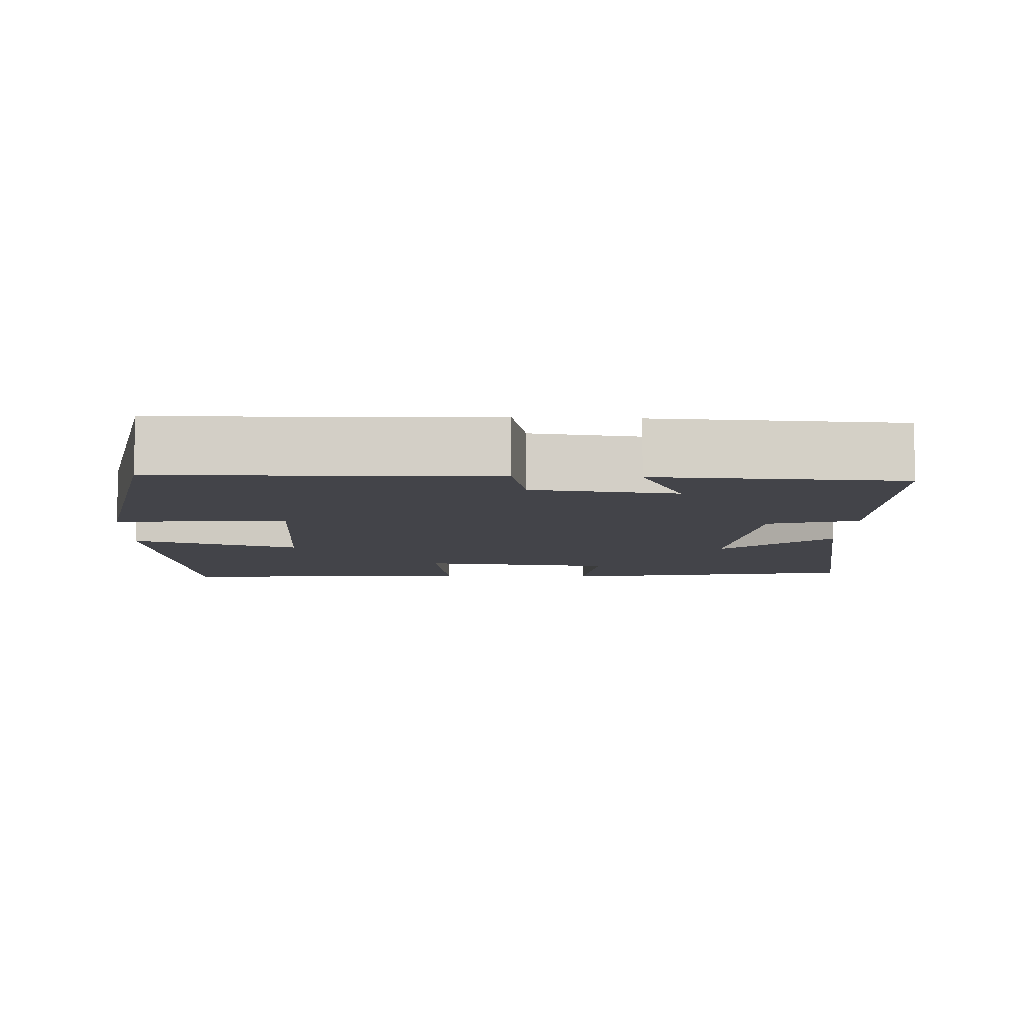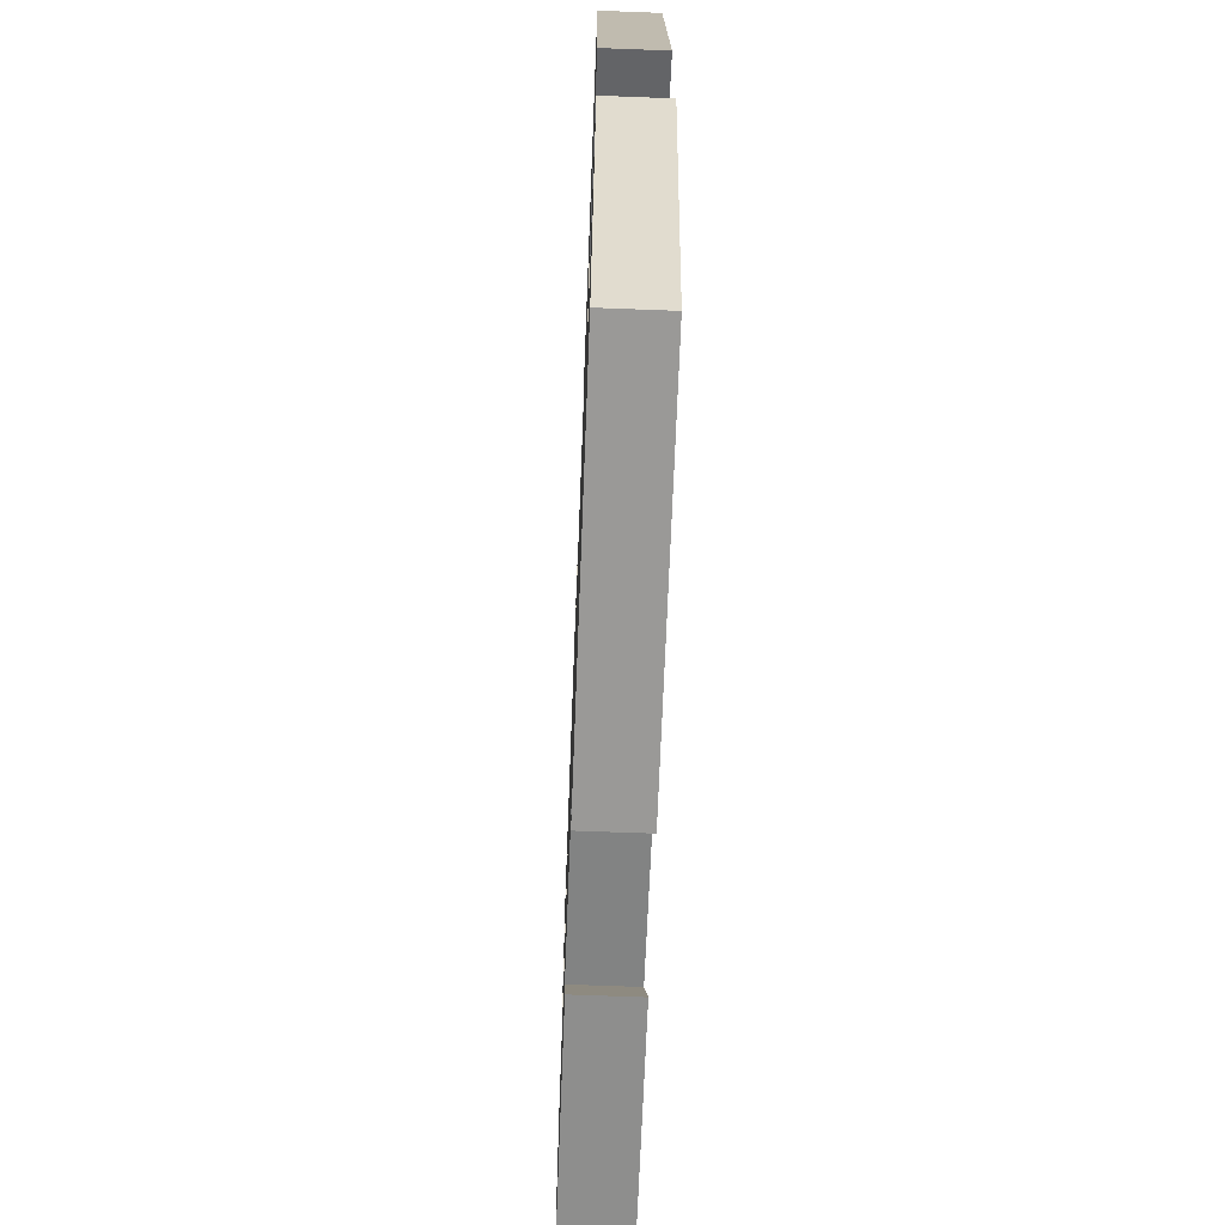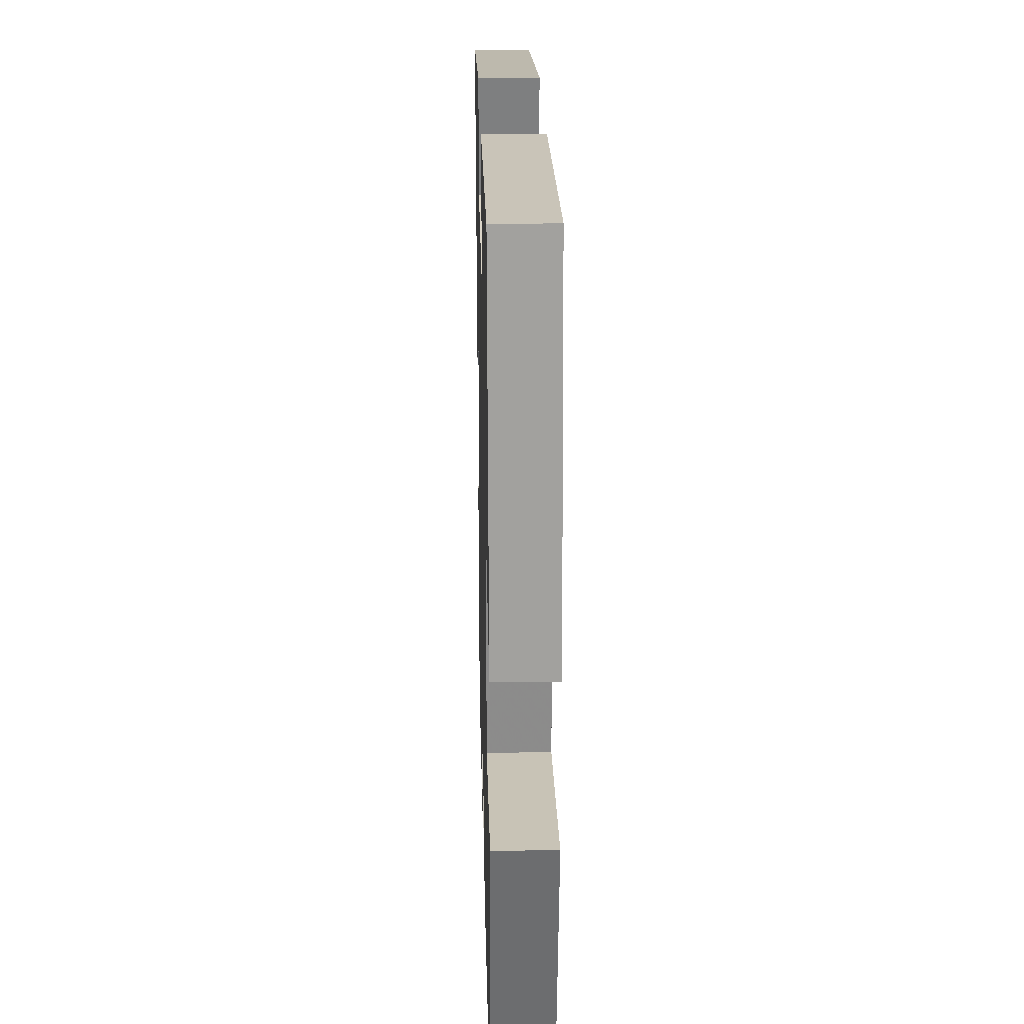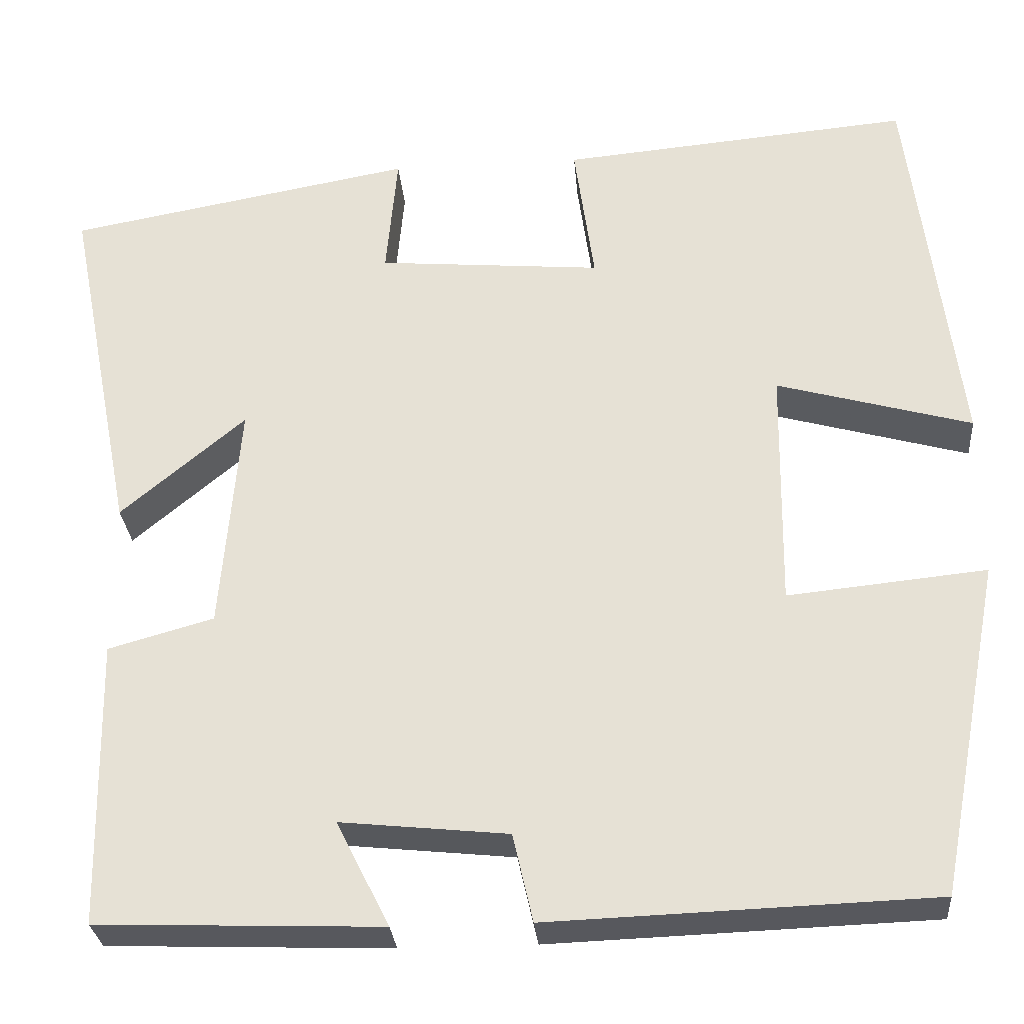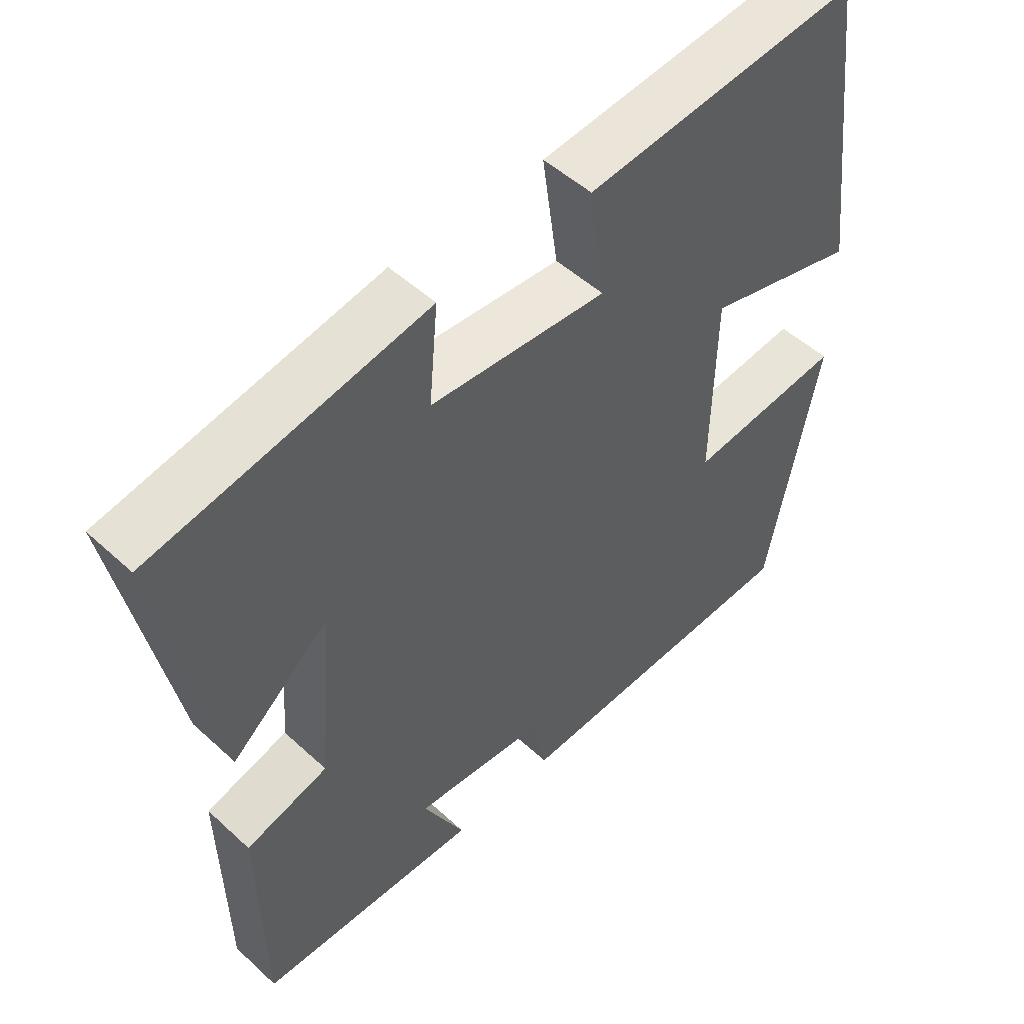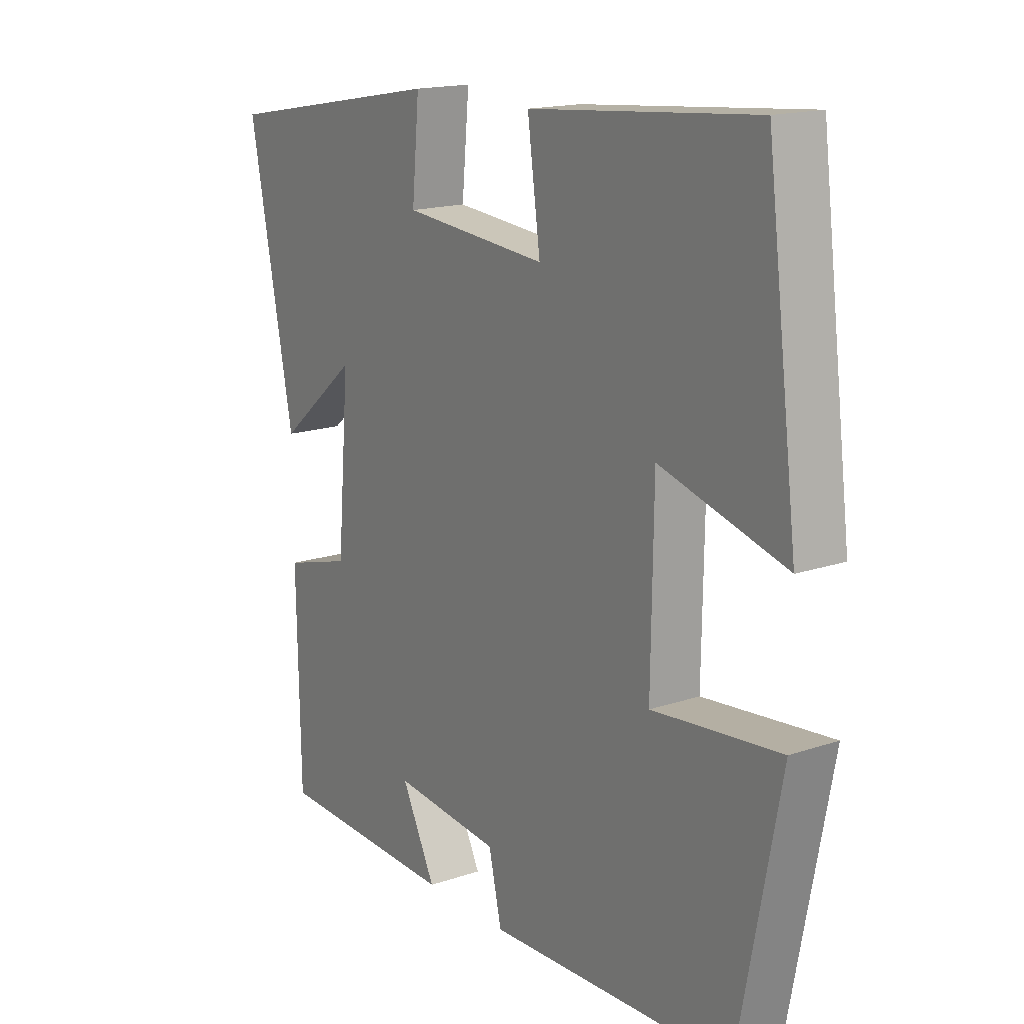
<metadata>
{"format":"obj","ext":"obj","renderer":"f3d","projection":"perspective","resolution":1024,"background":"white","views":[{"elev":-8.5,"azim":177.2,"up":"+Y"},{"elev":-66.9,"azim":87.8,"up":"+Z"},{"elev":25.3,"azim":88.6,"up":"+Z"},{"elev":-29.0,"azim":4.7,"up":"+Z"},{"elev":50.9,"azim":-45.0,"up":"+Z"},{"elev":16.5,"azim":55.4,"up":"+Z"}]}
</metadata>
<code>
v -0.58 0.07 0.428
v -0.181 0.07 0.5
v -0.194 0.07 0.357
v 0.064 0.07 0.335
v 0.041 0.07 0.5
v 0.444 0.07 0.536
v 0.5 0.07 0.092
v 0.276 0.07 0.155
v 0.272 0.07 -0.123
v 0.5 0.07 -0.1
v 0.426 0.07 -0.484
v -0.014 0.07 -0.5
v -0.037 0.07 -0.399
v -0.229 0.07 -0.379
v -0.168 0.07 -0.5
v -0.494 0.07 -0.488
v -0.5 0.07 -0.159
v -0.379 0.07 -0.125
v -0.357 0.07 0.139
v -0.5 0.07 0.019
v -0.58 0 0.428
v -0.181 0 0.5
v -0.194 0 0.357
v 0.064 0 0.335
v 0.041 0 0.5
v 0.444 0 0.536
v 0.5 0 0.092
v 0.276 0 0.155
v 0.272 0 -0.123
v 0.5 0 -0.1
v 0.426 0 -0.484
v -0.014 0 -0.5
v -0.037 0 -0.399
v -0.229 0 -0.379
v -0.168 0 -0.5
v -0.494 0 -0.488
v -0.5 0 -0.159
v -0.379 0 -0.125
v -0.357 0 0.139
v -0.5 0 0.019
f 19 20 1 2
f 18 19 2 3
f 15 16 17 18
f 14 15 18
f 13 14 18 3
f 12 13 3 4
f 9 10 11 12
f 8 9 12 4
f 6 7 8
f 4 5 6 8
f 22 21 40 39
f 23 22 39 38
f 38 37 36 35
f 38 35 34
f 23 38 34 33
f 24 23 33 32
f 32 31 30 29
f 24 32 29 28
f 28 27 26
f 28 26 25 24
f 1 21 22 2
f 2 22 23 3
f 3 23 24 4
f 4 24 25 5
f 5 25 26 6
f 6 26 27 7
f 7 27 28 8
f 8 28 29 9
f 9 29 30 10
f 10 30 31 11
f 11 31 32 12
f 12 32 33 13
f 13 33 34 14
f 14 34 35 15
f 15 35 36 16
f 16 36 37 17
f 17 37 38 18
f 18 38 39 19
f 19 39 40 20
f 20 40 21 1

</code>
